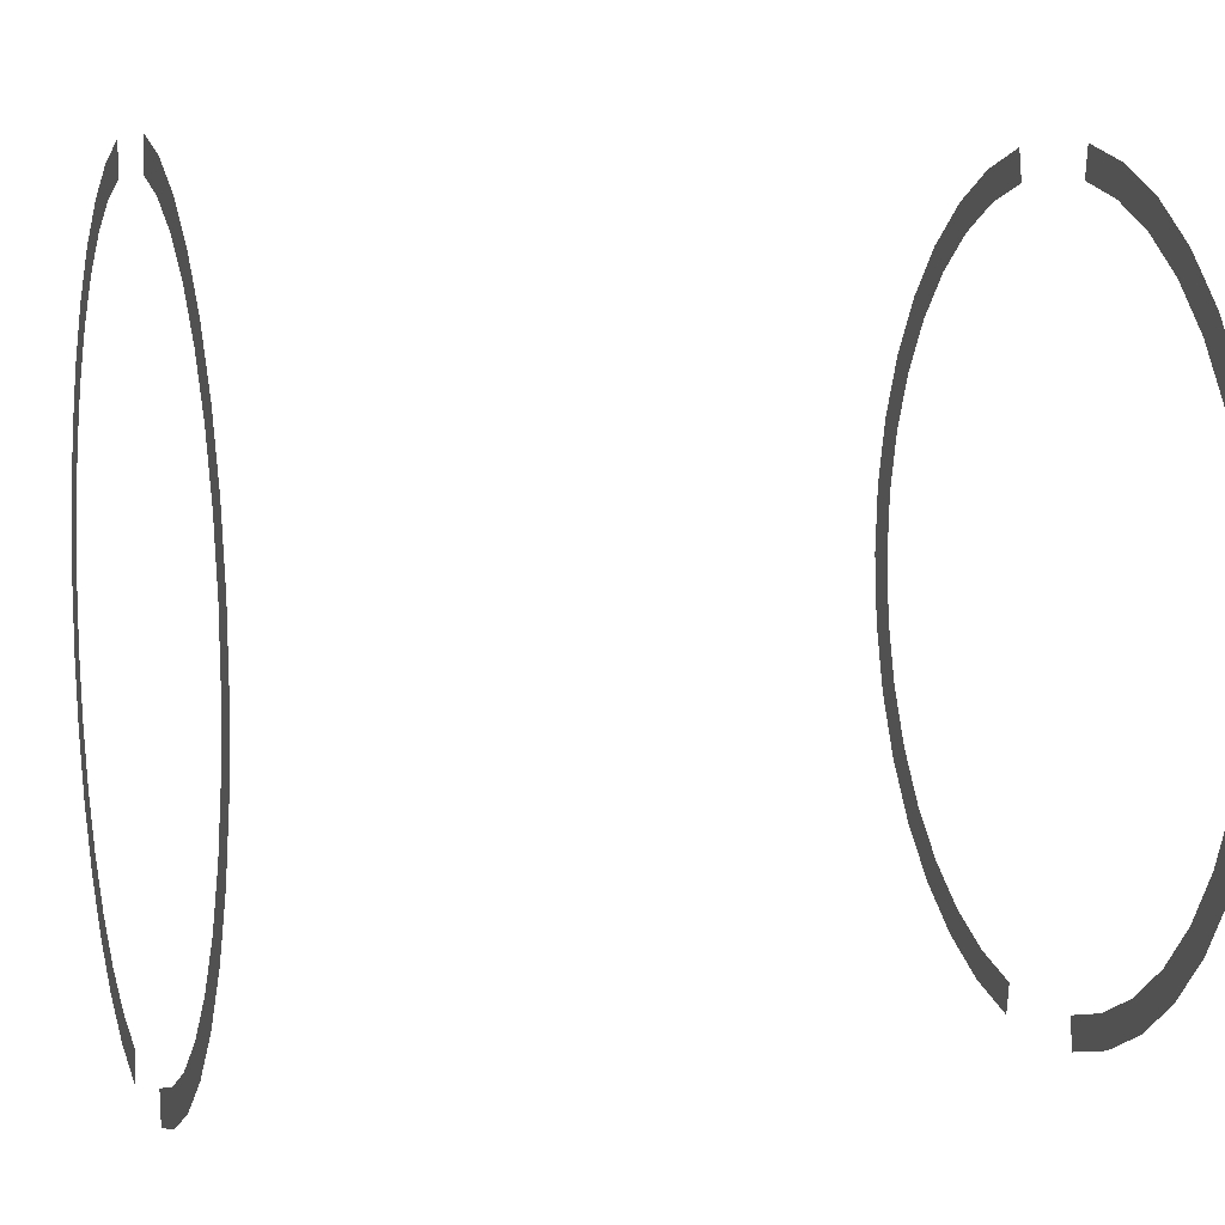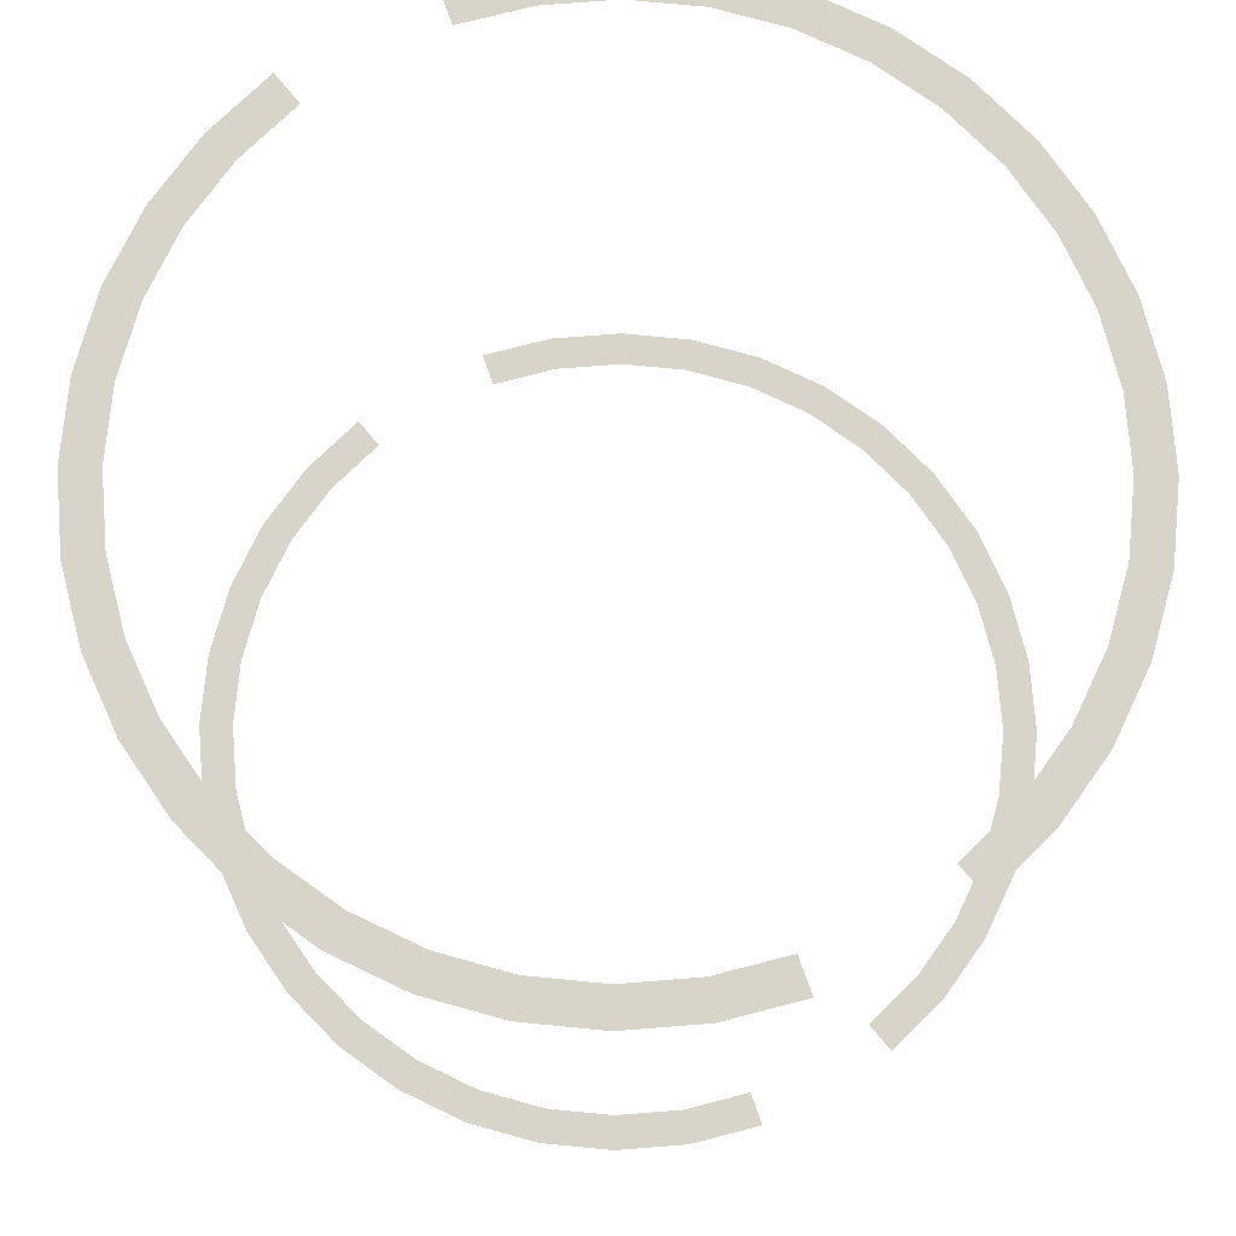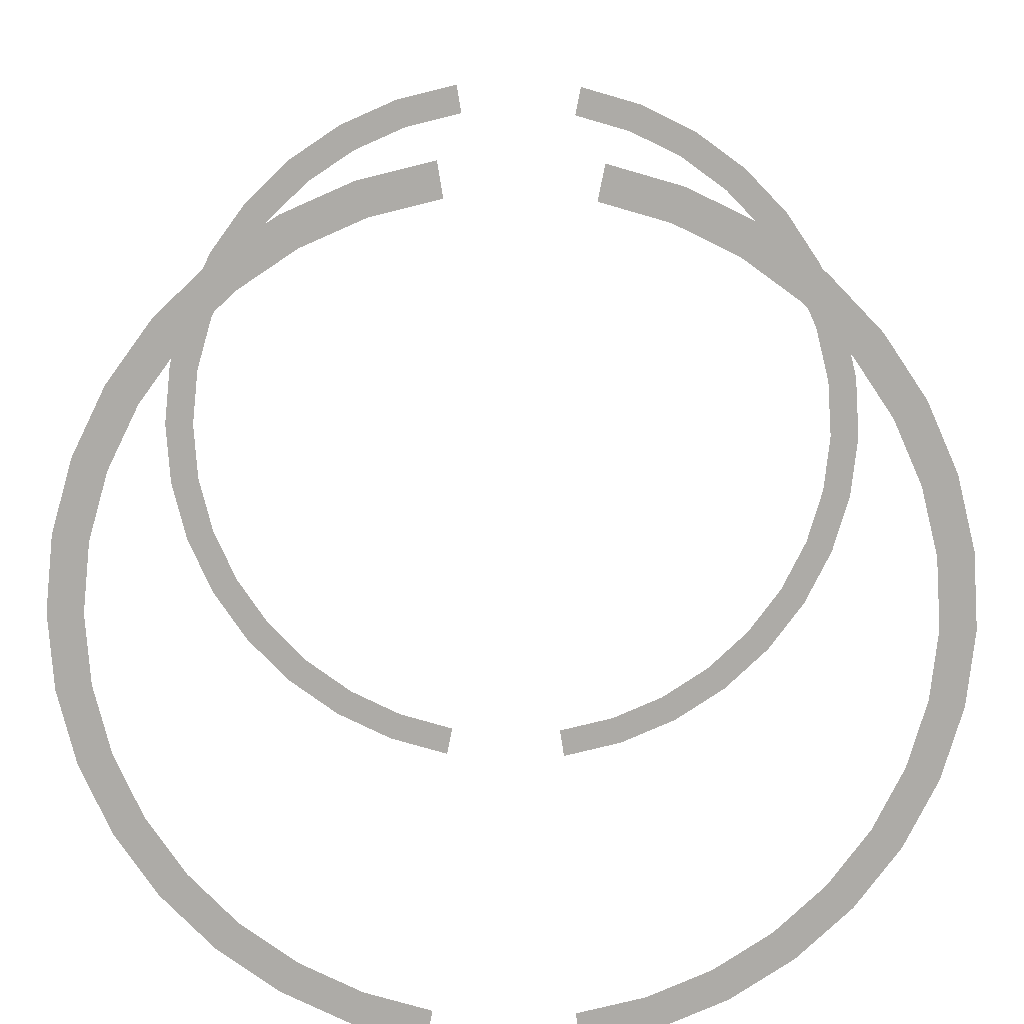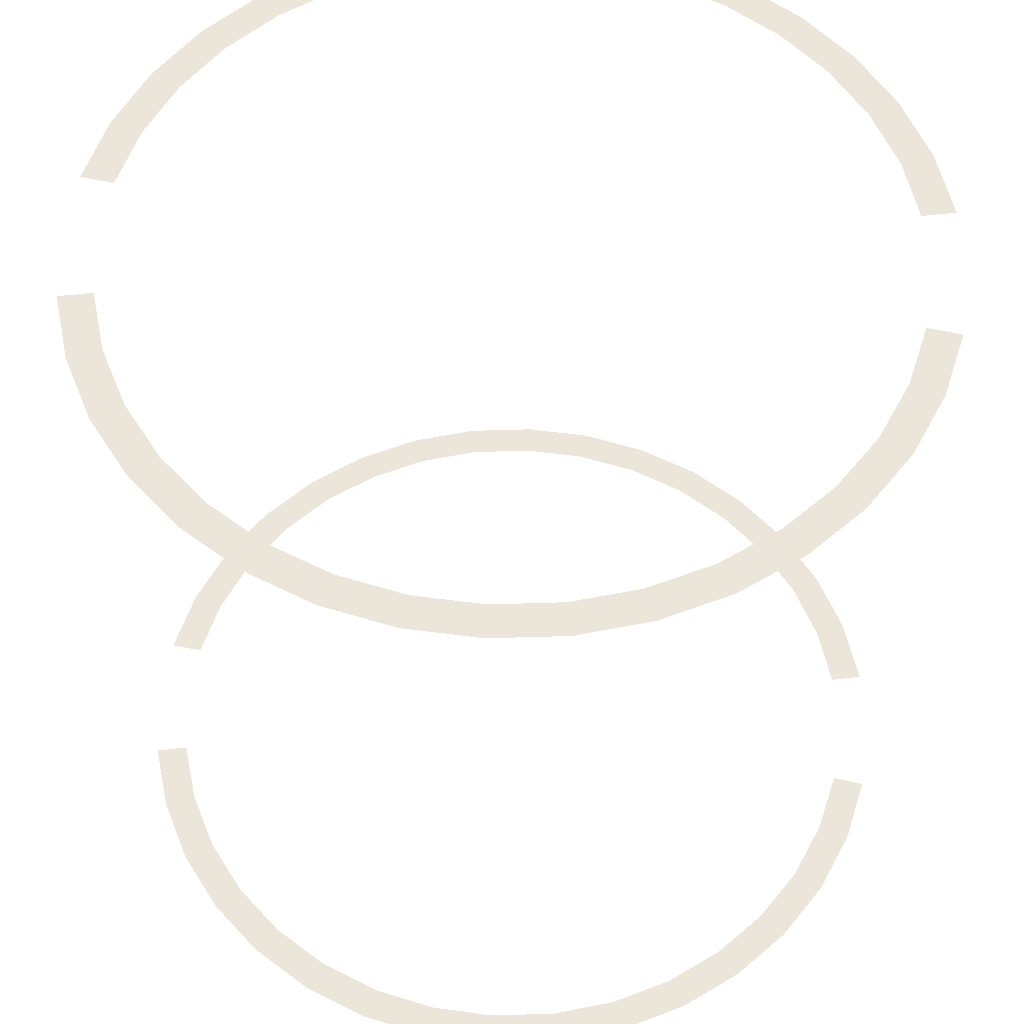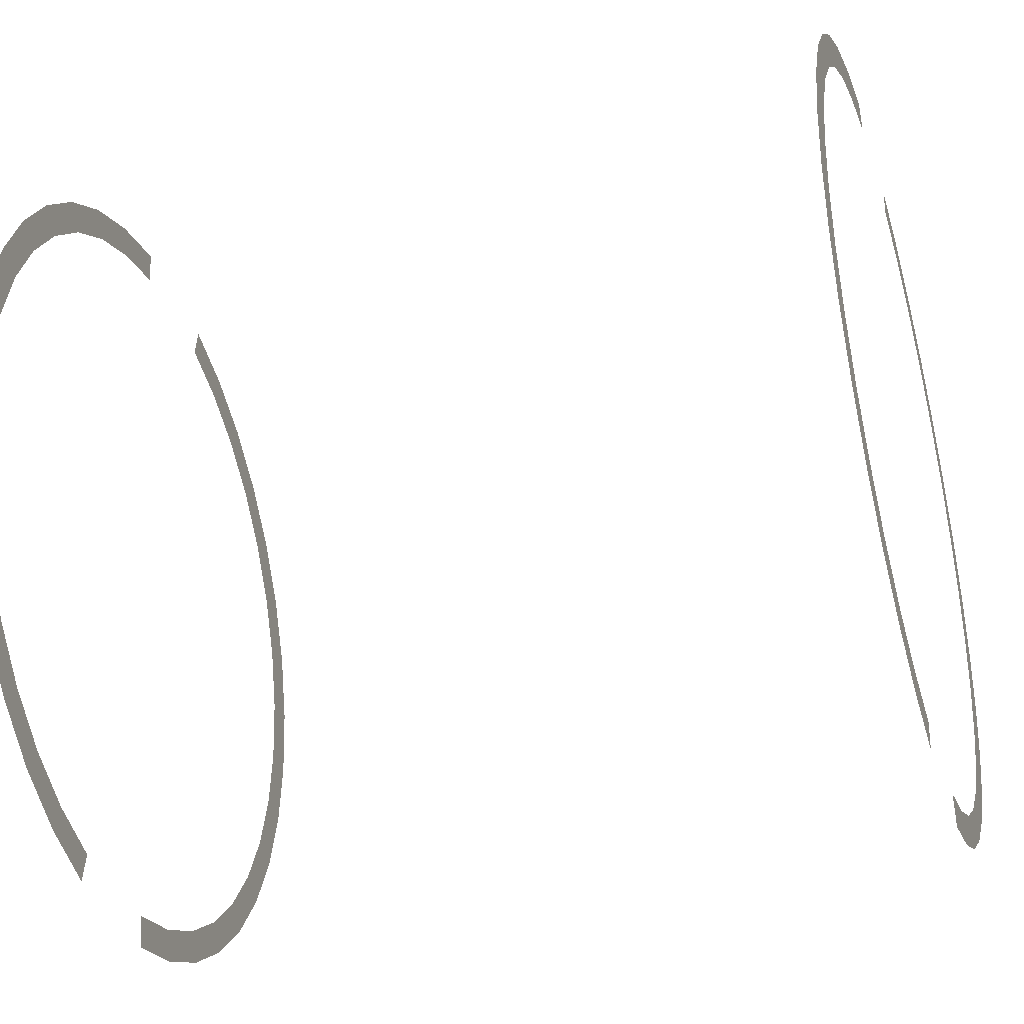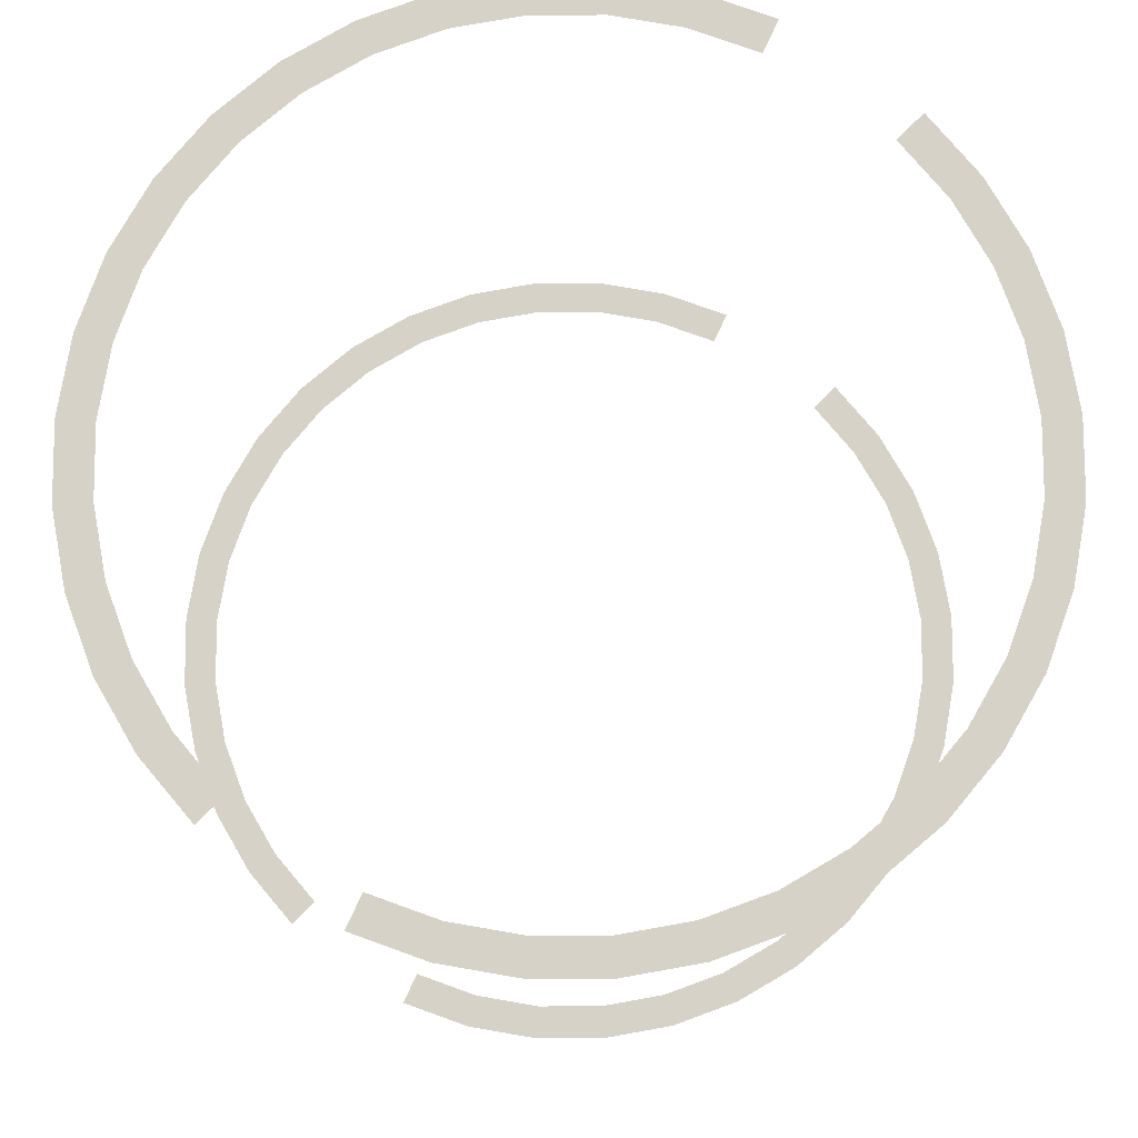
<metadata>
{"format":"obj","ext":"obj","renderer":"f3d","projection":"perspective","resolution":1024,"background":"white","views":[{"elev":6.8,"azim":72.7,"up":"+Y"},{"elev":74.8,"azim":150.5,"up":"+Z"},{"elev":-76.4,"azim":178.9,"up":"+Z"},{"elev":55.3,"azim":93.1,"up":"+Z"},{"elev":-36.8,"azim":-73.0,"up":"+Y"},{"elev":77.8,"azim":34.8,"up":"+Z"}]}
</metadata>
<code>
o target.obj
g default
v 0.01736 0.09848 -0.5
v 0.0342 0.09397 -0.5
v 0.05 0.0866 -0.5
v 0.06428 0.0766 -0.5
v 0.0766 0.06428 -0.5
v 0.0866 0.05 -0.5
v 0.09397 0.0342 -0.5
v 0.09848 0.01736 -0.5
v 0.1 0 -0.5
v 0.09848 -0.01736 -0.5
v 0.09397 -0.0342 -0.5
v 0.0866 -0.05 -0.5
v 0.0766 -0.06428 -0.5
v 0.06428 -0.0766 -0.5
v 0.05 -0.0866 -0.5
v 0.0342 -0.09397 -0.5
v 0.01736 -0.09848 -0.5
v -0.01736 -0.09848 -0.5
v -0.0342 -0.09397 -0.5
v -0.05 -0.0866 -0.5
v -0.06428 -0.0766 -0.5
v -0.0766 -0.06428 -0.5
v -0.0866 -0.05 -0.5
v -0.09397 -0.0342 -0.5
v -0.09848 -0.01736 -0.5
v -0.1 0 -0.5
v -0.09848 0.01736 -0.5
v -0.09397 0.0342 -0.5
v -0.0866 0.05 -0.5
v -0.0766 0.06428 -0.5
v -0.06428 0.0766 -0.5
v -0.05 0.0866 -0.5
v -0.0342 0.09397 -0.5
v -0.01736 0.09848 -0.5
v -0.01597 0.09057 -0.5
v -0.03146 0.08642 -0.5
v -0.04598 0.07965 -0.5
v -0.05912 0.07045 -0.5
v -0.07045 0.05912 -0.5
v -0.07965 0.04598 -0.5
v -0.08642 0.03146 -0.5
v -0.09057 0.01597 -0.5
v -0.09197 0 -0.5
v -0.09057 -0.01597 -0.5
v -0.08642 -0.03146 -0.5
v -0.07965 -0.04598 -0.5
v -0.07045 -0.05912 -0.5
v -0.05912 -0.07045 -0.5
v -0.04598 -0.07965 -0.5
v -0.03146 -0.08642 -0.5
v -0.01597 -0.09057 -0.5
v 0.01597 -0.09057 -0.5
v 0.03146 -0.08642 -0.5
v 0.04598 -0.07965 -0.5
v 0.05912 -0.07045 -0.5
v 0.07045 -0.05912 -0.5
v 0.07965 -0.04598 -0.5
v 0.08642 -0.03146 -0.5
v 0.09057 -0.01597 -0.5
v 0.09197 0 -0.5
v 0.09057 0.01597 -0.5
v 0.08642 0.03146 -0.5
v 0.07965 0.04598 -0.5
v 0.07045 0.05912 -0.5
v 0.05912 0.07045 -0.5
v 0.04598 0.07965 -0.5
v 0.03146 0.08642 -0.5
v 0.01597 0.09057 -0.5
g target
f 1 68 67
f 2 1 67
f 3 2 67
f 3 67 66
f 3 66 65
f 4 3 65
f 4 65 5
f 5 65 64
f 5 64 6
f 6 64 63
f 6 63 62
f 7 6 62
f 7 62 8
f 8 62 61
f 8 61 60
f 9 8 60
f 60 59 10
f 9 60 10
f 10 59 58
f 10 58 11
f 58 57 12
f 11 58 12
f 12 57 56
f 12 56 13
f 13 56 55
f 13 55 14
f 55 54 15
f 14 55 15
f 54 53 15
f 15 53 16
f 53 52 17
f 16 53 17
f 50 19 18
f 51 50 18
f 50 49 20
f 50 20 19
f 48 21 20
f 49 48 20
f 47 22 48
f 48 22 21
f 46 23 47
f 47 23 22
f 45 24 23
f 46 45 23
f 44 25 45
f 45 25 24
f 43 26 25
f 44 43 25
f 27 26 43
f 42 27 43
f 41 28 27
f 41 27 42
f 29 28 41
f 40 29 41
f 39 30 29
f 39 29 40
f 38 31 30
f 38 30 39
f 32 31 38
f 37 32 38
f 33 32 36
f 36 32 37
f 34 33 36
f 35 34 36
v 0.01736 0.09848 -0.3
v 0.0342 0.09397 -0.3
v 0.05 0.0866 -0.3
v 0.06428 0.0766 -0.3
v 0.0766 0.06428 -0.3
v 0.0866 0.05 -0.3
v 0.09397 0.0342 -0.3
v 0.09848 0.01736 -0.3
v 0.1 0 -0.3
v 0.09848 -0.01736 -0.3
v 0.09397 -0.0342 -0.3
v 0.0866 -0.05 -0.3
v 0.0766 -0.06428 -0.3
v 0.06428 -0.0766 -0.3
v 0.05 -0.0866 -0.3
v 0.0342 -0.09397 -0.3
v 0.01736 -0.09848 -0.3
v -0.01736 -0.09848 -0.3
v -0.0342 -0.09397 -0.3
v -0.05 -0.0866 -0.3
v -0.06428 -0.0766 -0.3
v -0.0766 -0.06428 -0.3
v -0.0866 -0.05 -0.3
v -0.09397 -0.0342 -0.3
v -0.09848 -0.01736 -0.3
v -0.1 0 -0.3
v -0.09848 0.01736 -0.3
v -0.09397 0.0342 -0.3
v -0.0866 0.05 -0.3
v -0.0766 0.06428 -0.3
v -0.06428 0.0766 -0.3
v -0.05 0.0866 -0.3
v -0.0342 0.09397 -0.3
v -0.01736 0.09848 -0.3
v -0.01597 0.09057 -0.3
v -0.03146 0.08642 -0.3
v -0.04598 0.07965 -0.3
v -0.05912 0.07045 -0.3
v -0.07045 0.05912 -0.3
v -0.07965 0.04598 -0.3
v -0.08642 0.03146 -0.3
v -0.09057 0.01597 -0.3
v -0.09197 0 -0.3
v -0.09057 -0.01597 -0.3
v -0.08642 -0.03146 -0.3
v -0.07965 -0.04598 -0.3
v -0.07045 -0.05912 -0.3
v -0.05912 -0.07045 -0.3
v -0.04598 -0.07965 -0.3
v -0.03146 -0.08642 -0.3
v -0.01597 -0.09057 -0.3
v 0.01597 -0.09057 -0.3
v 0.03146 -0.08642 -0.3
v 0.04598 -0.07965 -0.3
v 0.05912 -0.07045 -0.3
v 0.07045 -0.05912 -0.3
v 0.07965 -0.04598 -0.3
v 0.08642 -0.03146 -0.3
v 0.09057 -0.01597 -0.3
v 0.09197 0 -0.3
v 0.09057 0.01597 -0.3
v 0.08642 0.03146 -0.3
v 0.07965 0.04598 -0.3
v 0.07045 0.05912 -0.3
v 0.05912 0.07045 -0.3
v 0.04598 0.07965 -0.3
v 0.03146 0.08642 -0.3
v 0.01597 0.09057 -0.3
f 69 136 135
f 70 69 135
f 71 70 135
f 71 135 134
f 71 134 133
f 72 71 133
f 72 133 73
f 73 133 132
f 73 132 74
f 74 132 131
f 74 131 130
f 75 74 130
f 75 130 76
f 76 130 129
f 76 129 128
f 77 76 128
f 128 127 78
f 77 128 78
f 78 127 126
f 78 126 79
f 126 125 80
f 79 126 80
f 80 125 124
f 80 124 81
f 81 124 123
f 81 123 82
f 123 122 83
f 82 123 83
f 122 121 83
f 83 121 84
f 121 120 85
f 84 121 85
f 118 87 86
f 119 118 86
f 118 117 88
f 118 88 87
f 116 89 88
f 117 116 88
f 115 90 116
f 116 90 89
f 114 91 115
f 115 91 90
f 113 92 91
f 114 113 91
f 112 93 113
f 113 93 92
f 111 94 93
f 112 111 93
f 95 94 111
f 110 95 111
f 109 96 95
f 109 95 110
f 97 96 109
f 108 97 109
f 107 98 97
f 107 97 108
f 106 99 98
f 106 98 107
f 100 99 106
f 105 100 106
f 101 100 104
f 104 100 105
f 102 101 104
f 103 102 104

</code>
